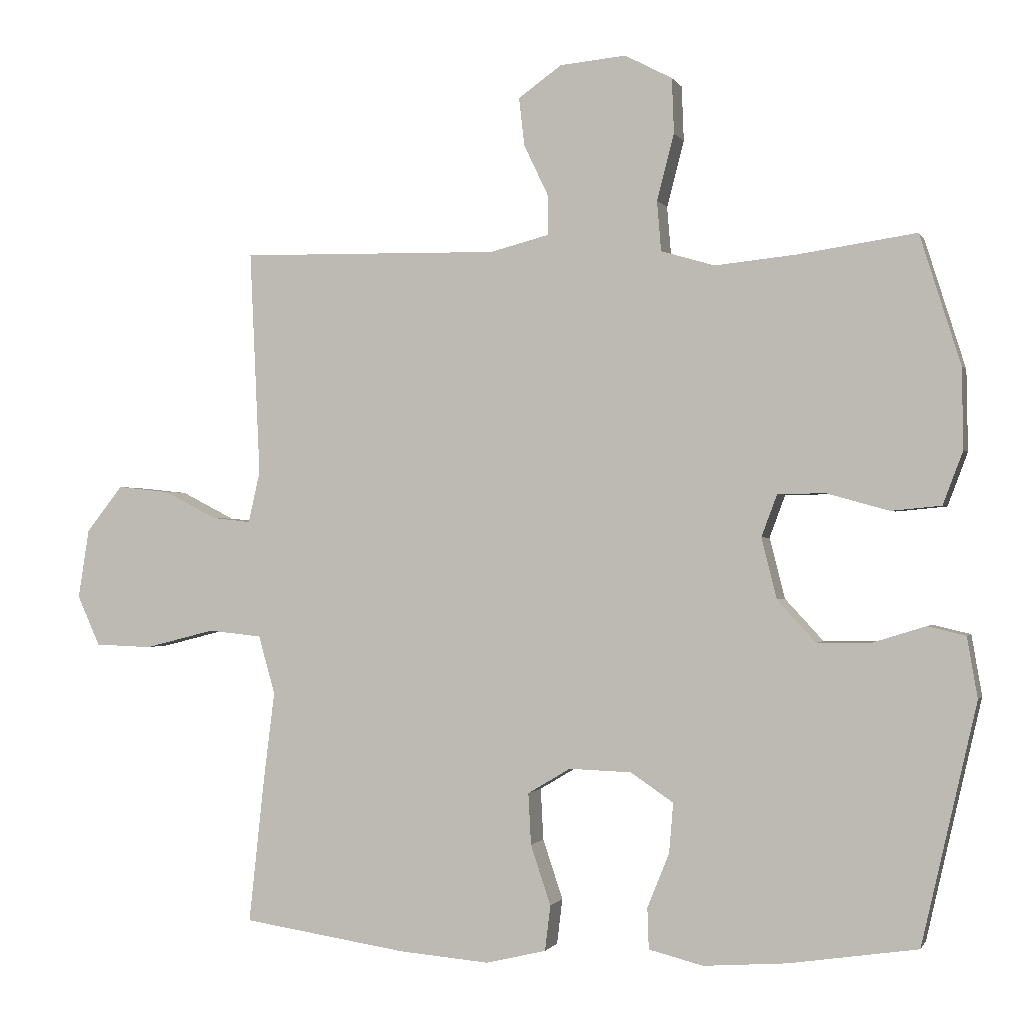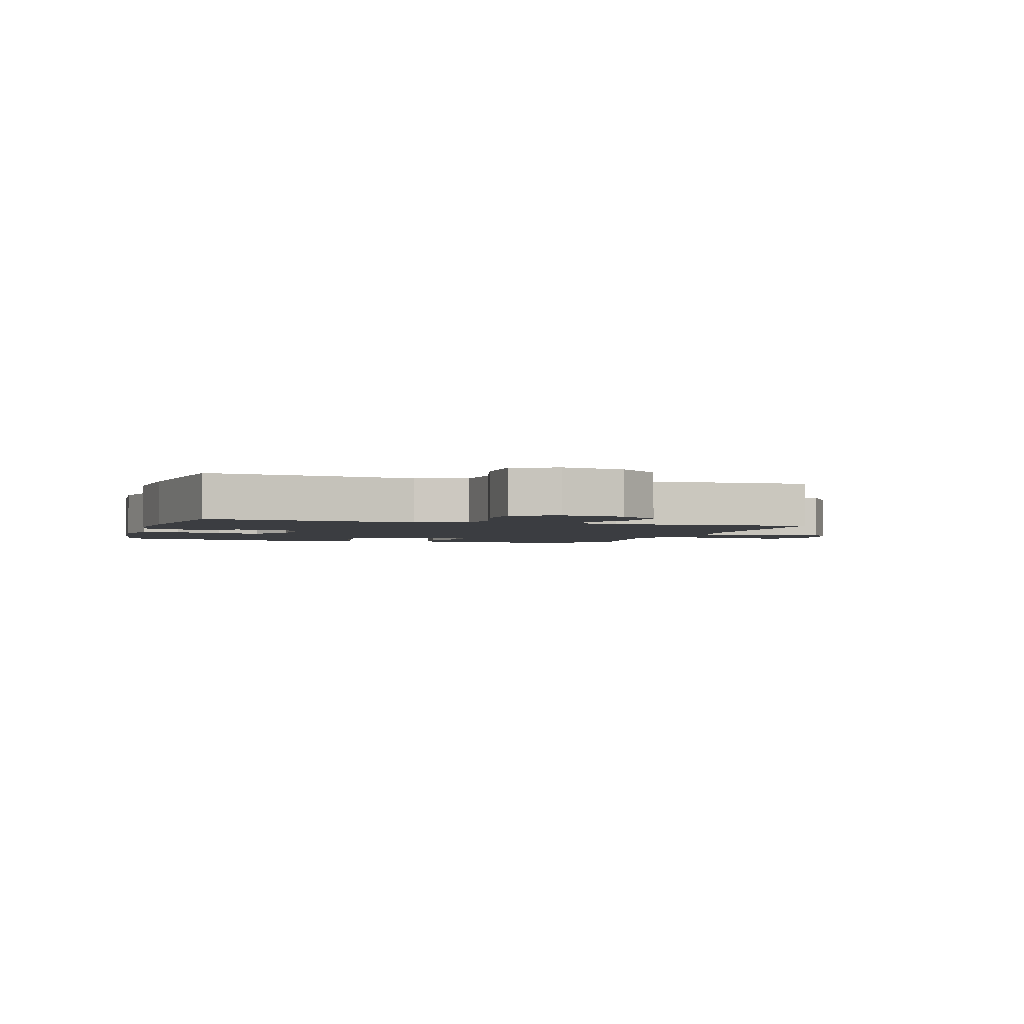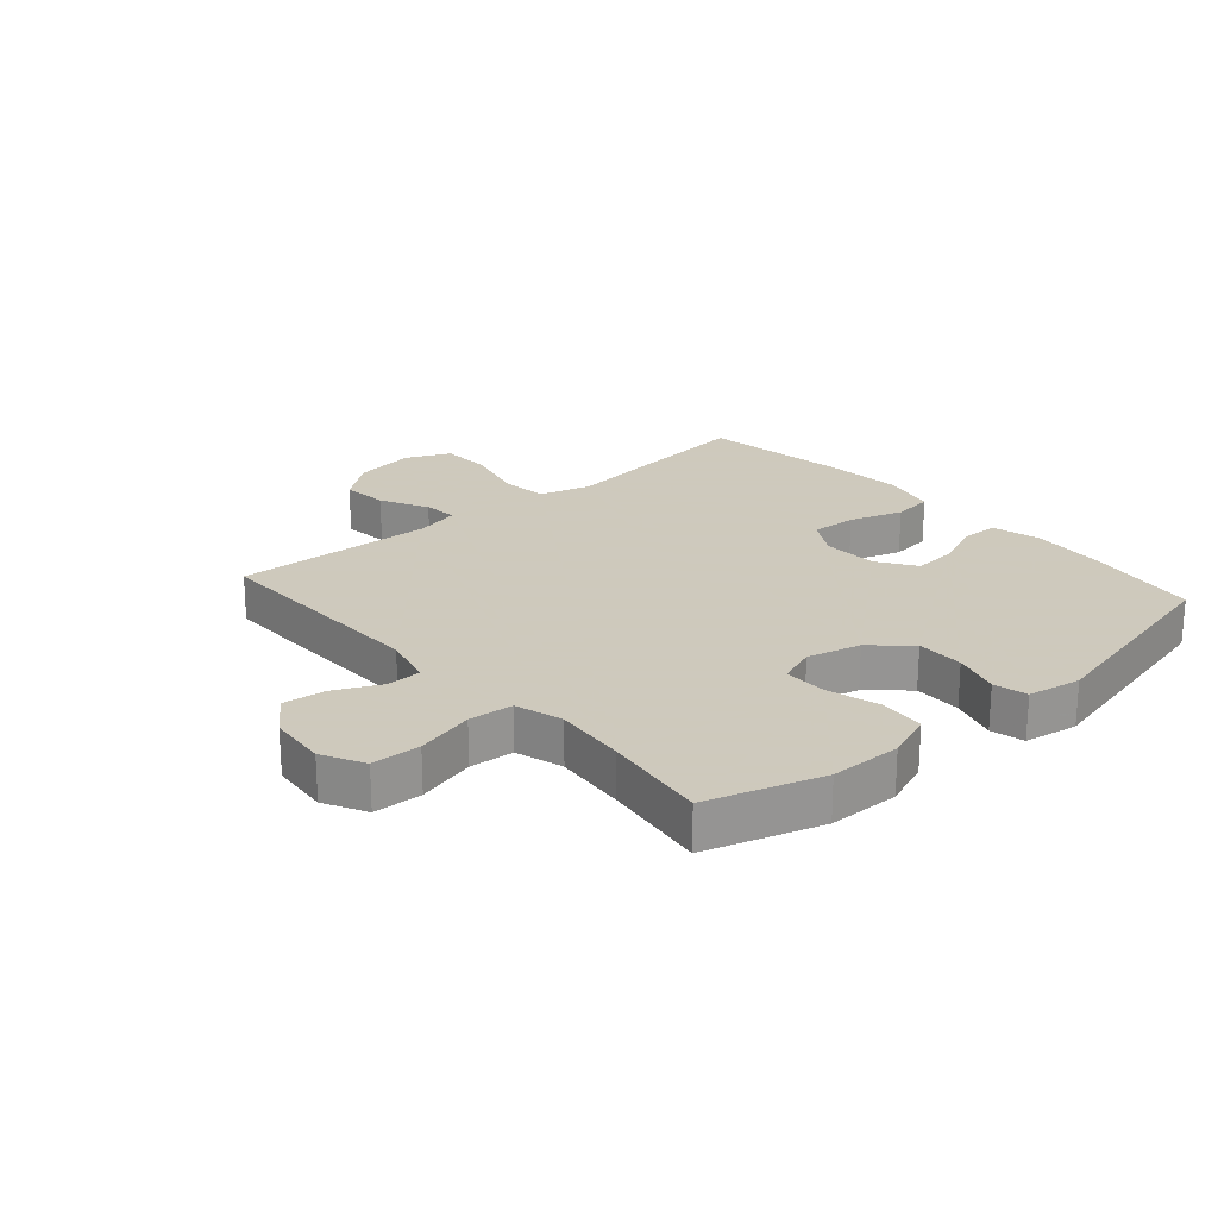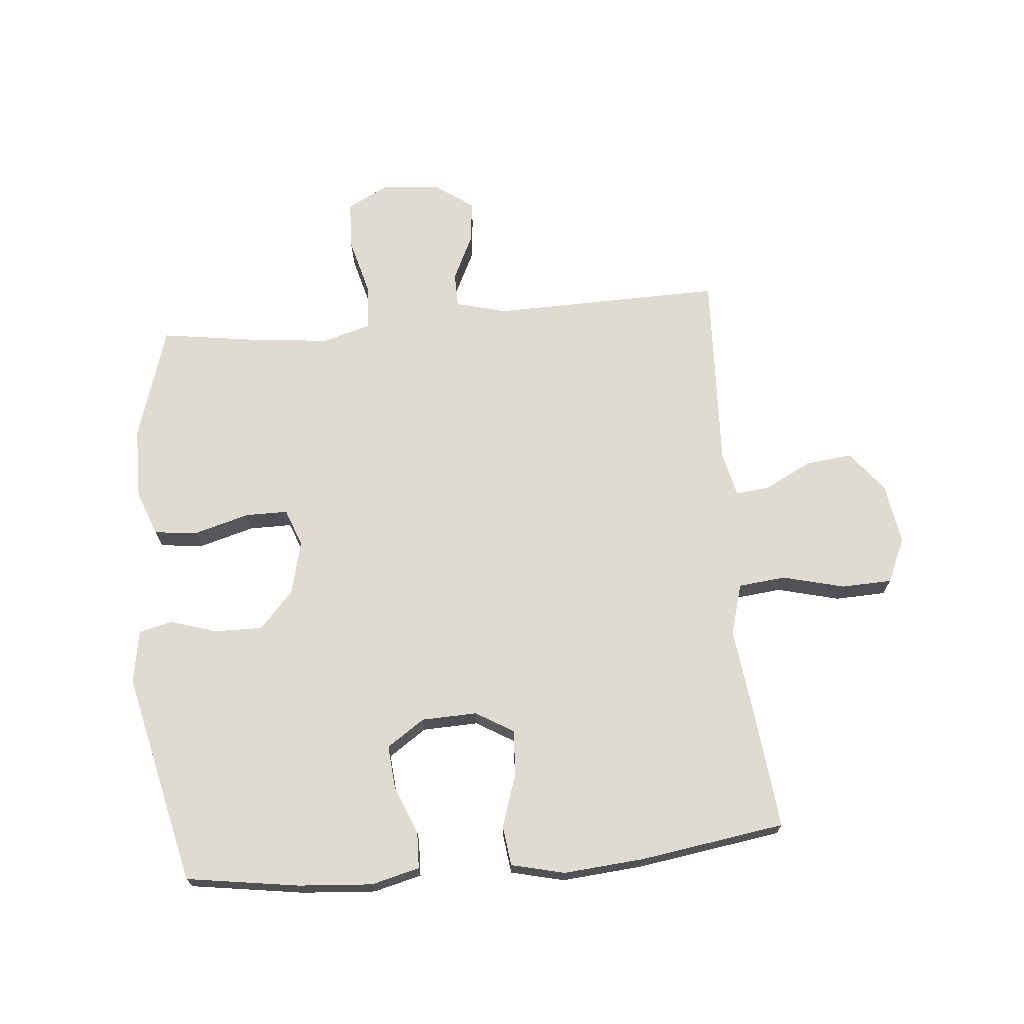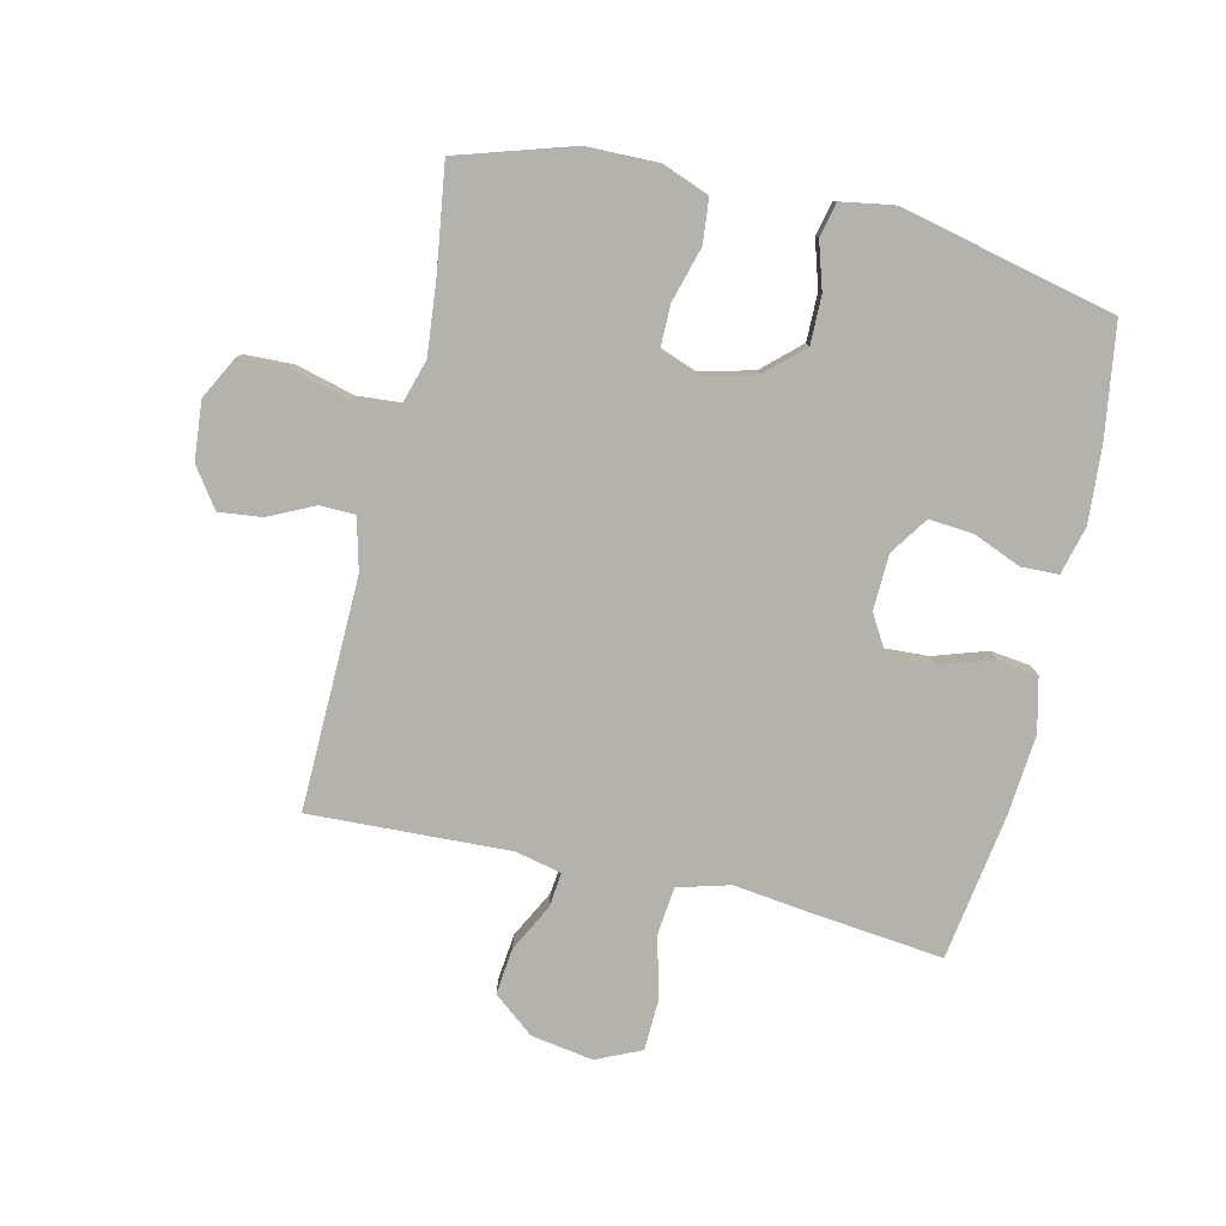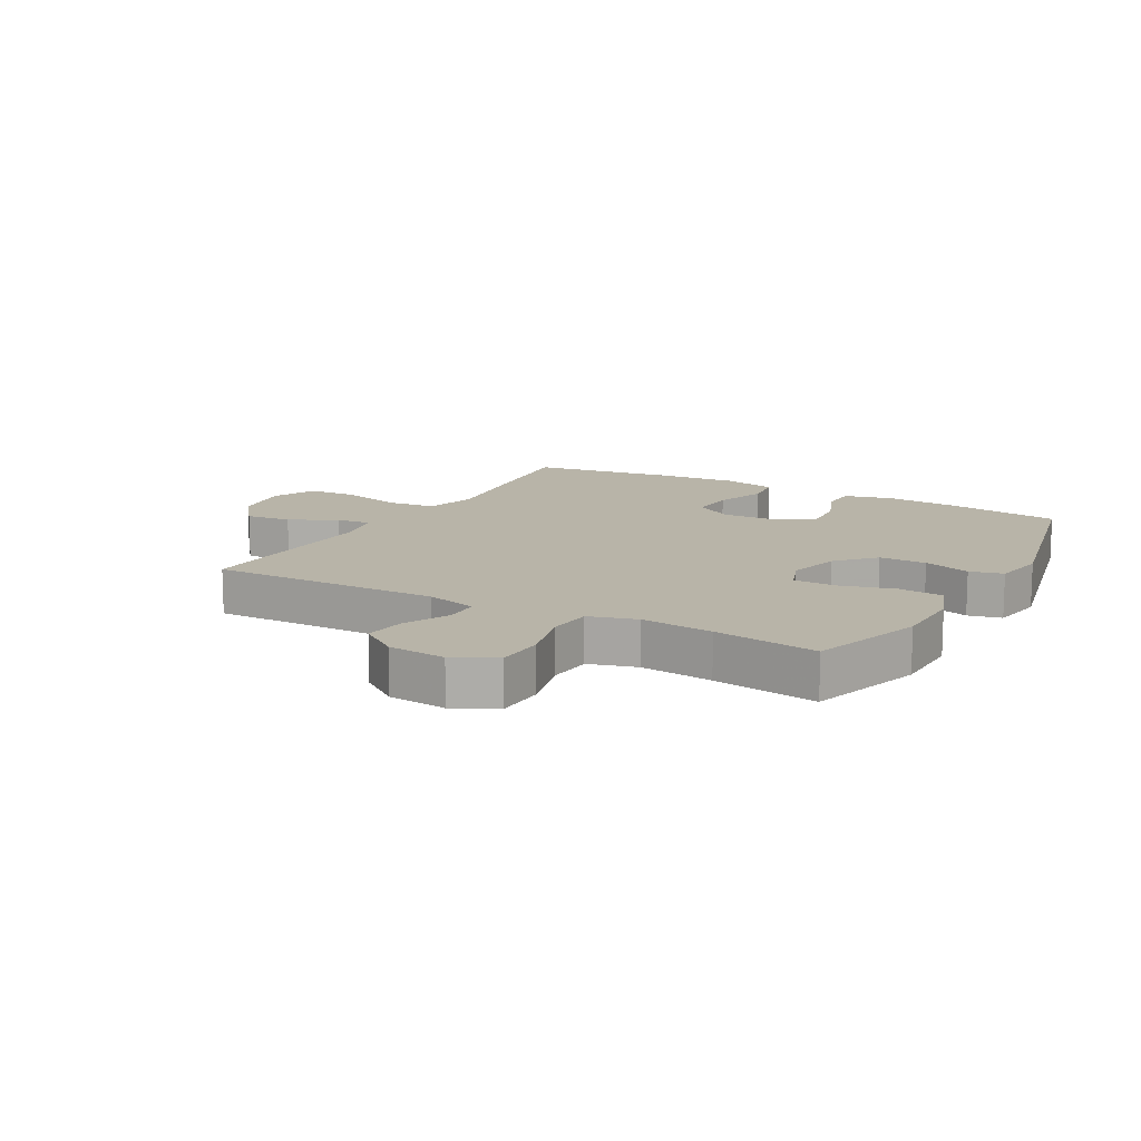
<metadata>
{"format":"obj","ext":"obj","renderer":"f3d","projection":"perspective","resolution":1024,"background":"white","views":[{"elev":-0.8,"azim":15.6,"up":"+Z"},{"elev":-2.5,"azim":-106.7,"up":"+Y"},{"elev":22.6,"azim":48.8,"up":"+Y"},{"elev":69.9,"azim":174.8,"up":"+Y"},{"elev":-79.4,"azim":76.8,"up":"+Y"},{"elev":13.0,"azim":29.3,"up":"+Y"}]}
</metadata>
<code>
v 0.5 0.07 0.5
v 0.559 0.07 0.312
v 0.561 0.07 0.195
v 0.532 0.07 0.118
v 0.459 0.07 0.111
v 0.37 0.07 0.136
v 0.3 0.07 0.136
v 0.277 0.07 0.074
v 0.299 0.07 -0.014
v 0.355 0.07 -0.075
v 0.433 0.07 -0.074
v 0.51 0.07 -0.05
v 0.565 0.07 -0.063
v 0.58 0.07 -0.151
v 0.5 0.07 -0.5
v 0.314 0.07 -0.528
v 0.192 0.07 -0.537
v 0.113 0.07 -0.517
v 0.111 0.07 -0.457
v 0.143 0.07 -0.378
v 0.149 0.07 -0.306
v 0.087 0.07 -0.264
v -0.004 0.07 -0.261
v -0.066 0.07 -0.298
v -0.062 0.07 -0.373
v -0.033 0.07 -0.46
v -0.041 0.07 -0.526
v -0.129 0.07 -0.547
v -0.261 0.07 -0.536
v -0.5 0.07 -0.5
v -0.477 0.07 -0.287
v -0.461 0.07 -0.159
v -0.485 0.07 -0.074
v -0.563 0.07 -0.066
v -0.665 0.07 -0.092
v -0.748 0.07 -0.089
v -0.781 0.07 -0.016
v -0.765 0.07 0.085
v -0.712 0.07 0.152
v -0.636 0.07 0.144
v -0.558 0.07 0.104
v -0.502 0.07 0.098
v -0.485 0.07 0.173
v -0.5 0.07 0.5
v -0.122 0.07 0.493
v -0.037 0.07 0.515
v -0.036 0.07 0.572
v -0.072 0.07 0.647
v -0.08 0.07 0.717
v -0.017 0.07 0.762
v 0.079 0.07 0.771
v 0.148 0.07 0.735
v 0.151 0.07 0.655
v 0.126 0.07 0.559
v 0.132 0.07 0.486
v 0.21 0.07 0.463
v 0.329 0.07 0.475
v 0.5 0 0.5
v 0.559 0 0.312
v 0.561 0 0.195
v 0.532 0 0.118
v 0.459 0 0.111
v 0.37 0 0.136
v 0.3 0 0.136
v 0.277 0 0.074
v 0.299 0 -0.014
v 0.355 0 -0.075
v 0.433 0 -0.074
v 0.51 0 -0.05
v 0.565 0 -0.063
v 0.58 0 -0.151
v 0.5 0 -0.5
v 0.314 0 -0.528
v 0.192 0 -0.537
v 0.113 0 -0.517
v 0.111 0 -0.457
v 0.143 0 -0.378
v 0.149 0 -0.306
v 0.087 0 -0.264
v -0.004 0 -0.261
v -0.066 0 -0.298
v -0.062 0 -0.373
v -0.033 0 -0.46
v -0.041 0 -0.526
v -0.129 0 -0.547
v -0.261 0 -0.536
v -0.5 0 -0.5
v -0.477 0 -0.287
v -0.461 0 -0.159
v -0.485 0 -0.074
v -0.563 0 -0.066
v -0.665 0 -0.092
v -0.748 0 -0.089
v -0.781 0 -0.016
v -0.765 0 0.085
v -0.712 0 0.152
v -0.636 0 0.144
v -0.558 0 0.104
v -0.502 0 0.098
v -0.485 0 0.173
v -0.5 0 0.5
v -0.122 0 0.493
v -0.037 0 0.515
v -0.036 0 0.572
v -0.072 0 0.647
v -0.08 0 0.717
v -0.017 0 0.762
v 0.079 0 0.771
v 0.148 0 0.735
v 0.151 0 0.655
v 0.126 0 0.559
v 0.132 0 0.486
v 0.21 0 0.463
v 0.329 0 0.475
f 52 53 54
f 51 52 54
f 50 51 54
f 49 50 54
f 48 49 54
f 47 48 54
f 46 47 54 55
f 45 46 55 56
f 43 44 45 56
f 39 40 41
f 38 39 41
f 37 38 41
f 36 37 41
f 35 36 41
f 34 35 41
f 33 34 41 42
f 43 56 57
f 42 43 57
f 33 42 57
f 32 33 57
f 30 31 32
f 29 30 32
f 28 29 32
f 27 28 32
f 26 27 32
f 25 26 32
f 18 19 20
f 17 18 20
f 16 17 20
f 15 16 20
f 14 15 20
f 13 14 20
f 12 13 20
f 11 12 20
f 10 11 20 21
f 9 10 21 22
f 4 5 6
f 3 4 6
f 2 3 6
f 1 2 6
f 57 1 6
f 57 6 7
f 32 57 7 8
f 24 25 32
f 32 8 9
f 24 32 9
f 23 24 9
f 9 22 23
f 111 110 109
f 111 109 108
f 111 108 107
f 111 107 106
f 111 106 105
f 111 105 104
f 112 111 104 103
f 113 112 103 102
f 113 102 101 100
f 98 97 96
f 98 96 95
f 98 95 94
f 98 94 93
f 98 93 92
f 98 92 91
f 99 98 91 90
f 114 113 100
f 114 100 99
f 114 99 90
f 114 90 89
f 89 88 87
f 89 87 86
f 89 86 85
f 89 85 84
f 89 84 83
f 89 83 82
f 77 76 75
f 77 75 74
f 77 74 73
f 77 73 72
f 77 72 71
f 77 71 70
f 77 70 69
f 77 69 68
f 78 77 68 67
f 79 78 67 66
f 63 62 61
f 63 61 60
f 63 60 59
f 63 59 58
f 63 58 114
f 64 63 114
f 65 64 114 89
f 89 82 81
f 66 65 89
f 66 89 81
f 66 81 80
f 80 79 66
f 1 58 59 2
f 2 59 60 3
f 3 60 61 4
f 4 61 62 5
f 5 62 63 6
f 6 63 64 7
f 7 64 65 8
f 8 65 66 9
f 9 66 67 10
f 10 67 68 11
f 11 68 69 12
f 12 69 70 13
f 13 70 71 14
f 14 71 72 15
f 15 72 73 16
f 16 73 74 17
f 17 74 75 18
f 18 75 76 19
f 19 76 77 20
f 20 77 78 21
f 21 78 79 22
f 22 79 80 23
f 23 80 81 24
f 24 81 82 25
f 25 82 83 26
f 26 83 84 27
f 27 84 85 28
f 28 85 86 29
f 29 86 87 30
f 30 87 88 31
f 31 88 89 32
f 32 89 90 33
f 33 90 91 34
f 34 91 92 35
f 35 92 93 36
f 36 93 94 37
f 37 94 95 38
f 38 95 96 39
f 39 96 97 40
f 40 97 98 41
f 41 98 99 42
f 42 99 100 43
f 43 100 101 44
f 44 101 102 45
f 45 102 103 46
f 46 103 104 47
f 47 104 105 48
f 48 105 106 49
f 49 106 107 50
f 50 107 108 51
f 51 108 109 52
f 52 109 110 53
f 53 110 111 54
f 54 111 112 55
f 55 112 113 56
f 56 113 114 57
f 57 114 58 1

</code>
